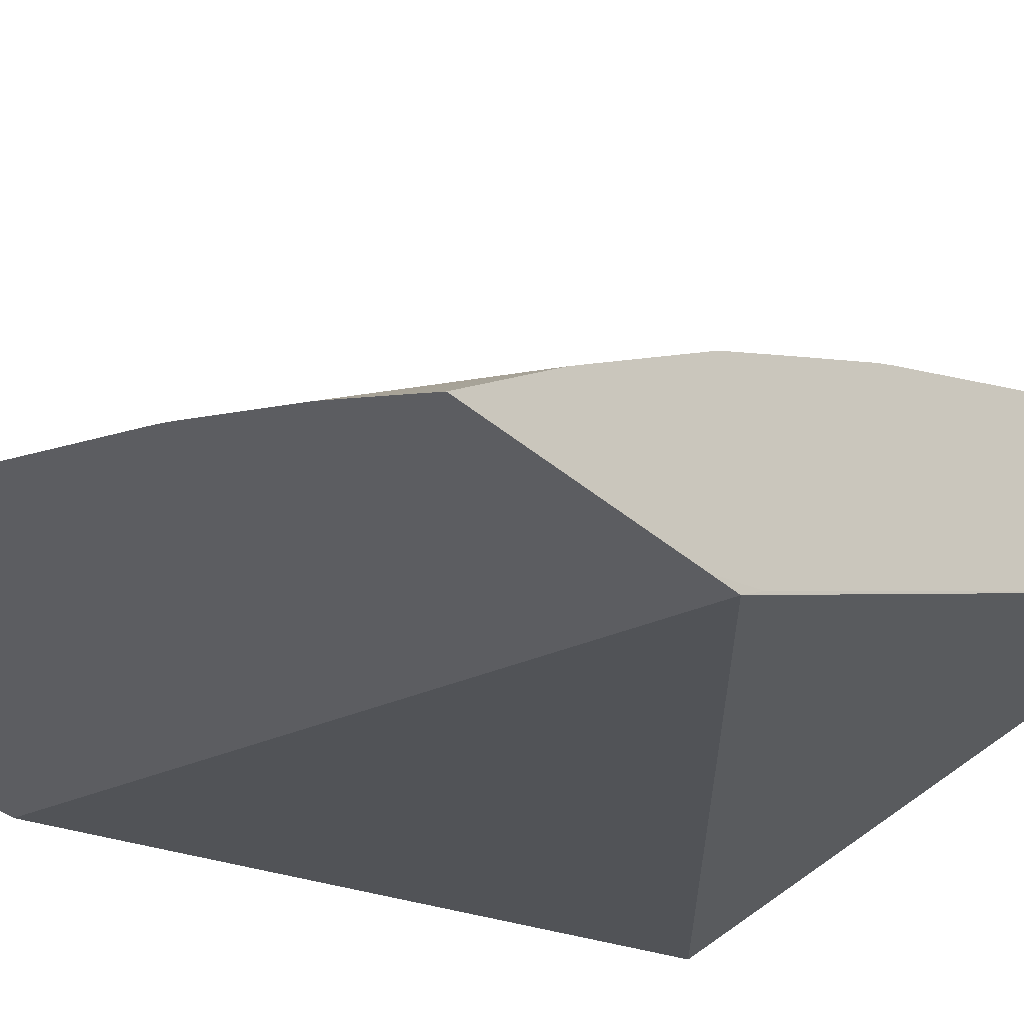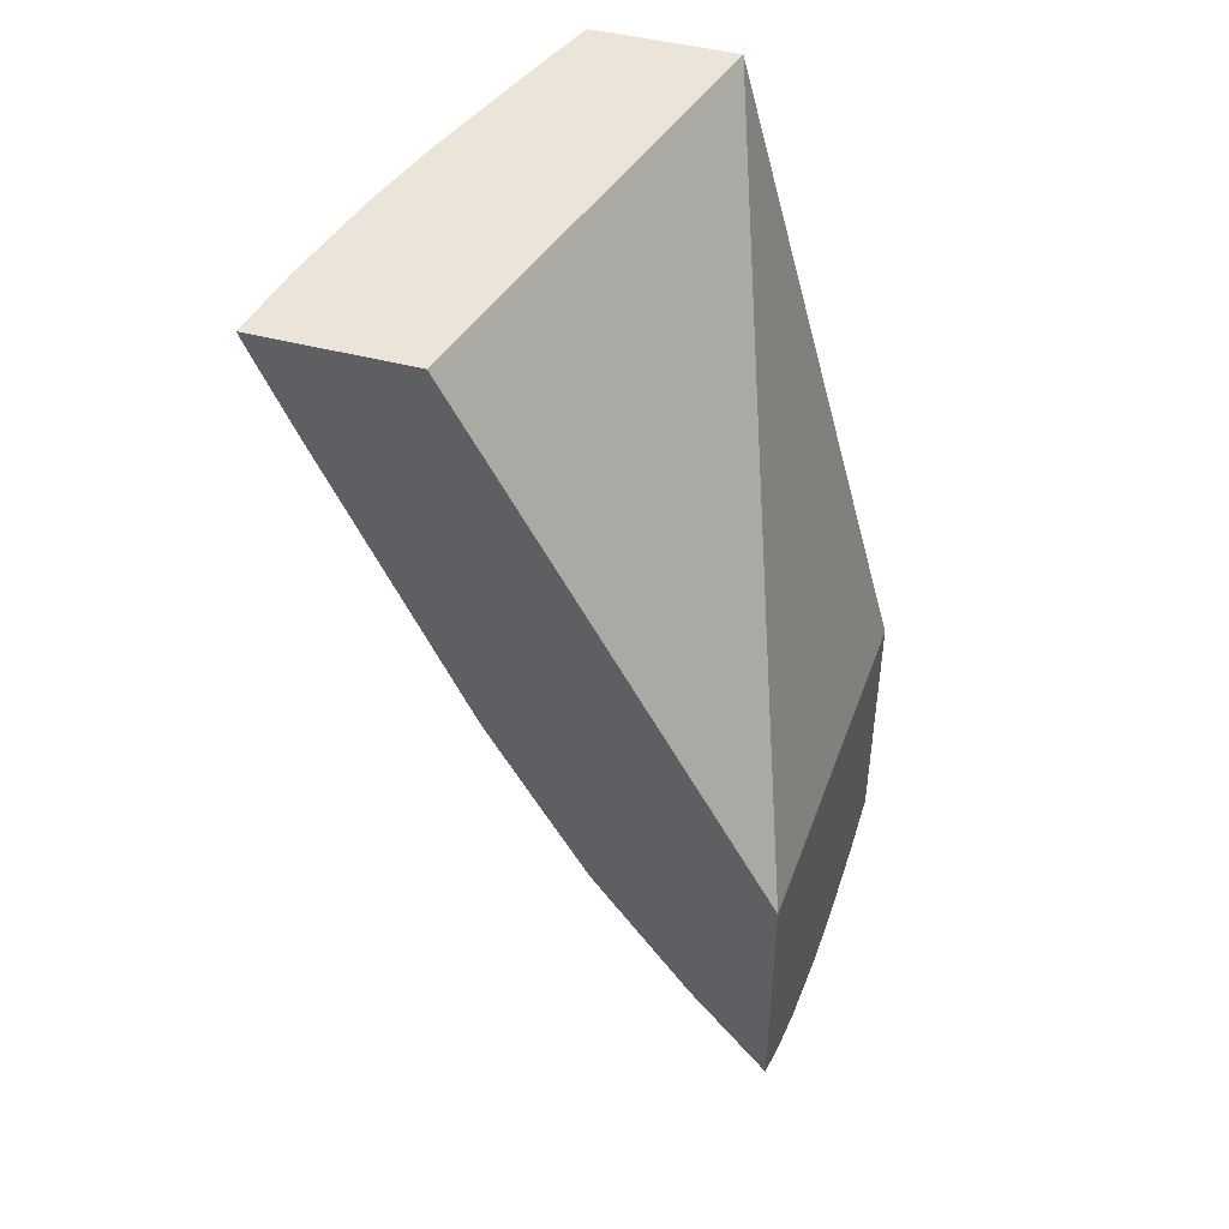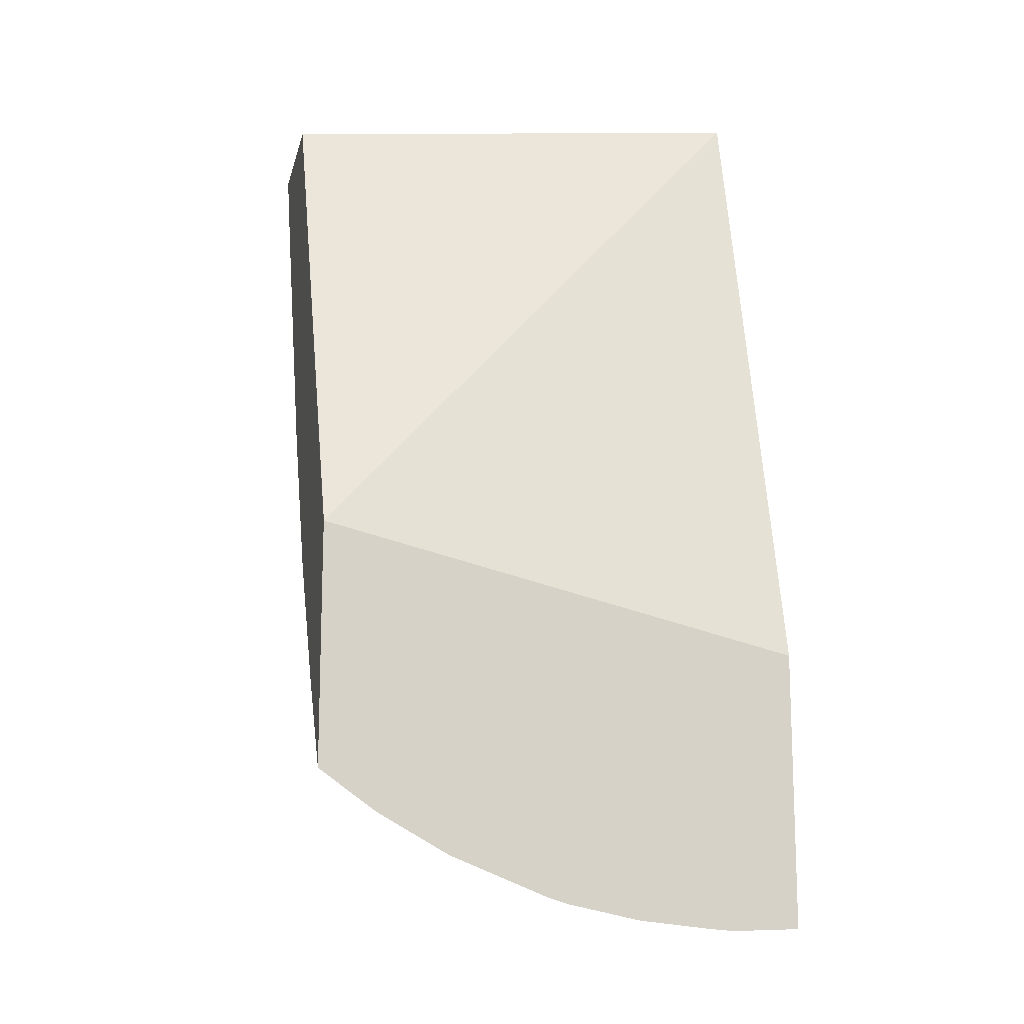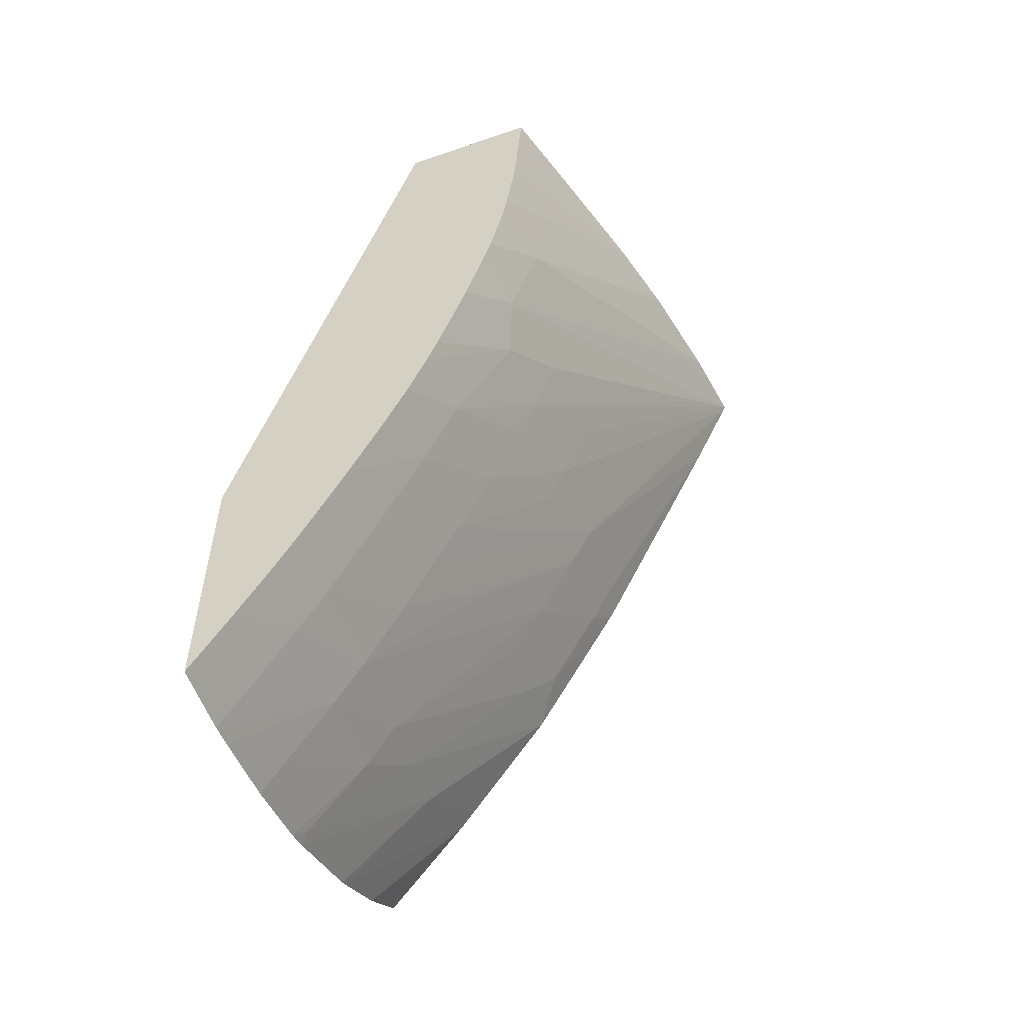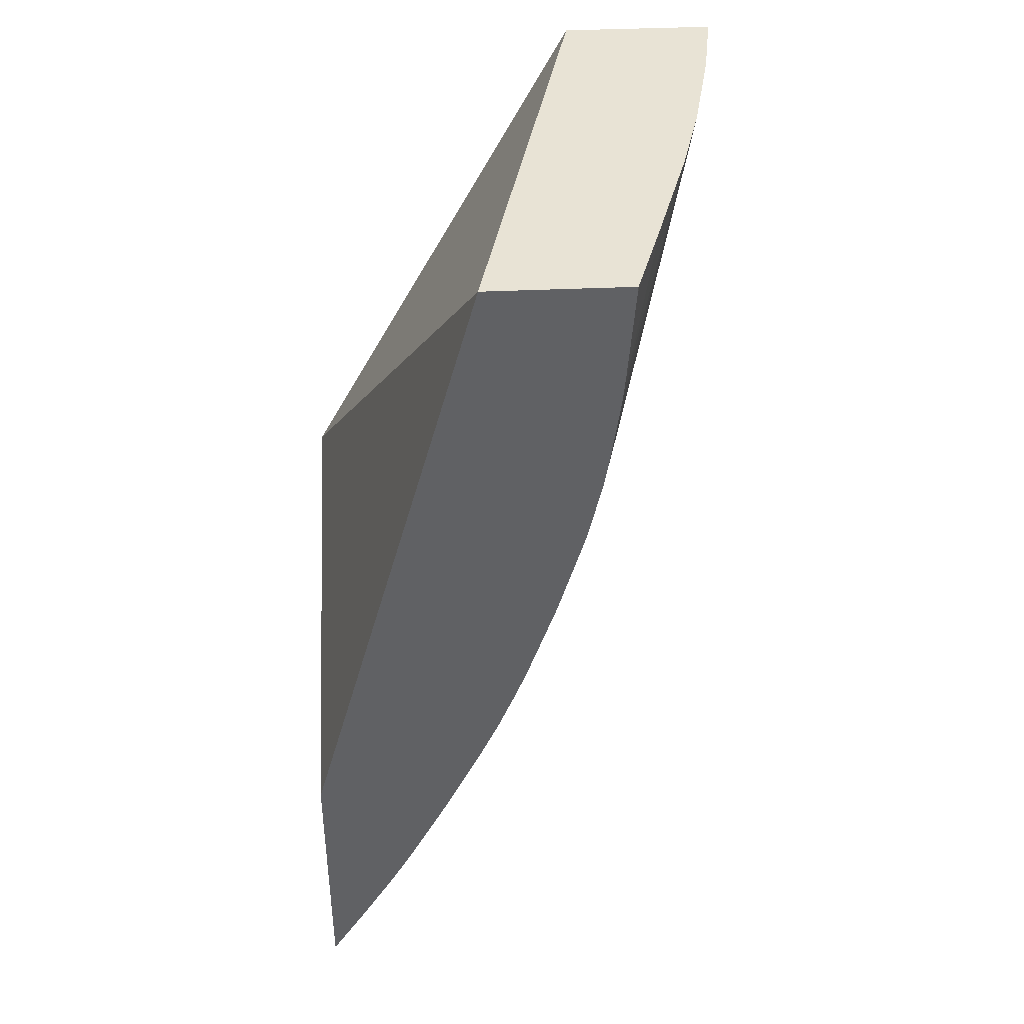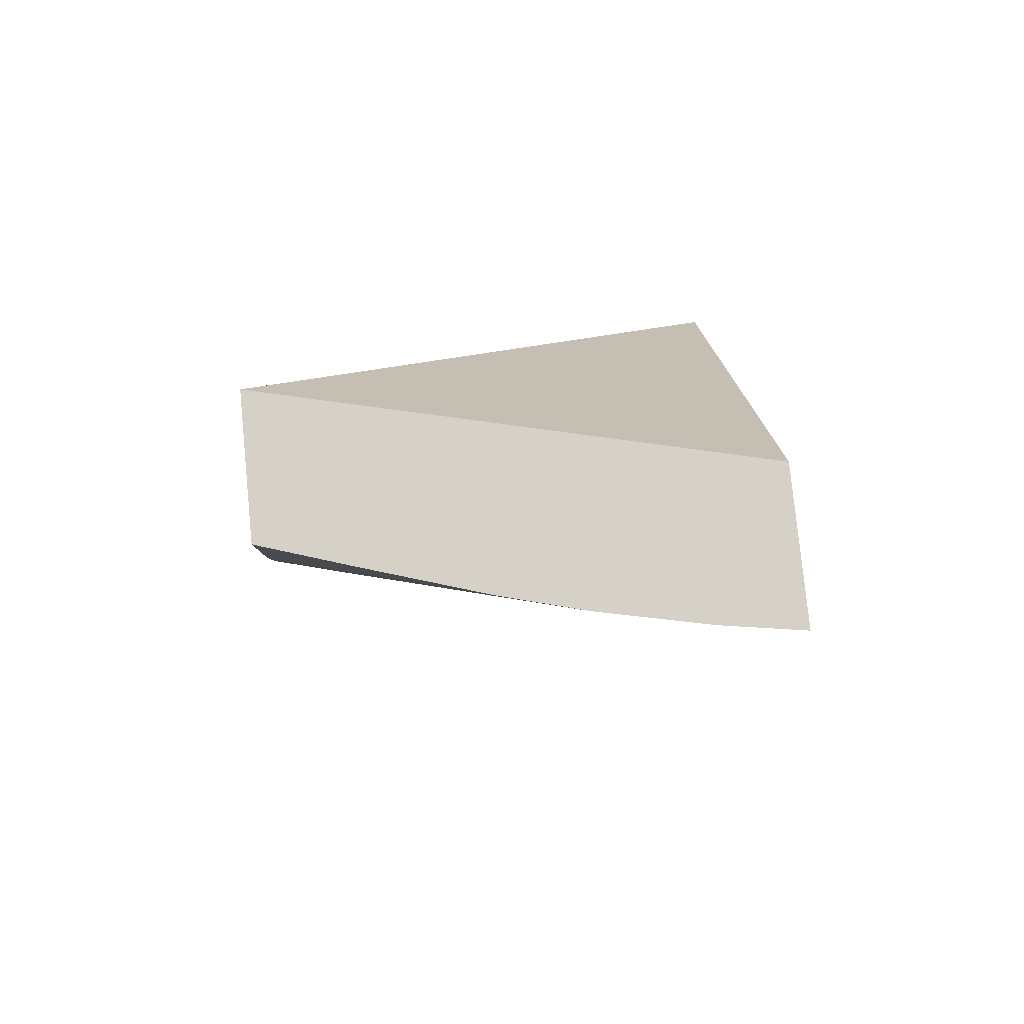
<metadata>
{"format":"obj","ext":"obj","renderer":"f3d","projection":"perspective","resolution":1024,"background":"white","views":[{"elev":-37.2,"azim":-138.0,"up":"+Y"},{"elev":45.3,"azim":-73.0,"up":"+Z"},{"elev":-13.8,"azim":-12.7,"up":"+Z"},{"elev":-55.2,"azim":109.8,"up":"+Z"},{"elev":41.1,"azim":86.9,"up":"+Z"},{"elev":78.8,"azim":174.4,"up":"+Z"}]}
</metadata>
<code>
v -0.0005441 0.1371 0.03117
v -0.0005441 0.1354 0.03117
v -0.0005441 0.1371 0.03107
v -0.0006488 0.1372 0.03117
v -0.006389 0.1368 0.03117
v -0.006387 0.1332 0.02457
v -0.0005441 0.1332 0.02315
v -0.001675 0.1375 0.03117
v -0.0005441 0.137 0.02993
v -0.006389 0.1386 0.03117
v -0.006389 0.1334 0.02484
v -0.006389 0.1332 0.02423
v -0.0005441 0.1332 0.01982
v -0.003085 0.1379 0.03117
v -0.0005441 0.137 0.02959
v -0.006389 0.1386 0.03106
v -0.005421 0.1385 0.03117
v -0.0013 0.1367 0.02719
v -0.002521 0.1369 0.02728
v -0.002521 0.1366 0.02647
v -0.003677 0.137 0.02728
v -0.003677 0.1366 0.02642
v -0.006389 0.1332 0.02162
v -0.001366 0.1332 0.01979
v -0.0005441 0.1332 0.01986
v -0.004101 0.1382 0.03117
v -0.001366 0.1372 0.02959
v -0.0005441 0.1369 0.02878
v -0.006389 0.1381 0.03
v -0.004833 0.1366 0.02645
v -0.001366 0.137 0.02844
v -0.0005441 0.1366 0.02747
v -0.0005441 0.1363 0.02644
v -0.001642 0.1366 0.02657
v -0.001366 0.1359 0.02497
v -0.002521 0.1364 0.02589
v -0.002521 0.136 0.02497
v -0.003677 0.1364 0.02584
v -0.006389 0.1341 0.02279
v -0.006055 0.1332 0.02138
v -0.001366 0.1336 0.02035
v -0.00165 0.1332 0.01982
v -0.002521 0.134 0.02119
v -0.0005441 0.1337 0.02058
v -0.0005441 0.1368 0.02837
v -0.005989 0.1366 0.02658
v -0.006389 0.1365 0.02665
v -0.002521 0.1355 0.02403
v -0.003677 0.1359 0.02497
v -0.004833 0.1363 0.02587
v -0.0005441 0.1367 0.02764
v -0.0005441 0.136 0.02534
v -0.0005441 0.1358 0.02497
v -0.0005441 0.1356 0.02439
v -0.001366 0.1355 0.02404
v -0.006389 0.1343 0.02305
v -0.005214 0.1341 0.02216
v -0.005989 0.134 0.02235
v -0.004908 0.1332 0.02068
v -0.005706 0.1332 0.02113
v -0.001366 0.134 0.02117
v -0.002521 0.1332 0.01991
v -0.002521 0.1335 0.02035
v -0.003677 0.134 0.0213
v -0.003677 0.1343 0.02188
v -0.002521 0.1344 0.02176
v -0.0005441 0.134 0.02121
v -0.005989 0.1363 0.02601
v -0.006389 0.1364 0.02645
v -0.001366 0.1352 0.02346
v -0.001366 0.1348 0.02266
v -0.002521 0.1352 0.02345
v -0.002521 0.1348 0.02266
v -0.003677 0.1355 0.0241
v -0.004833 0.1359 0.02497
v -0.0005441 0.1355 0.02412
v -0.0005441 0.1353 0.02371
v -0.0005441 0.1349 0.02289
v -0.006389 0.1353 0.02445
v -0.005989 0.1344 0.02293
v -0.004443 0.1342 0.02201
v -0.003579 0.1333 0.0203
v -0.003672 0.1332 0.02018
v -0.00483 0.1339 0.02157
v -0.004784 0.1332 0.02062
v -0.004833 0.1332 0.02066
v -0.004833 0.1332 0.02064
v -0.001366 0.1344 0.02175
v -0.003407 0.1332 0.02009
v -0.005619 0.1354 0.02432
v -0.004833 0.1354 0.02422
v -0.0005441 0.1341 0.02138
v -0.005998 0.1357 0.02489
v -0.006389 0.1358 0.02539
v -0.0005441 0.1348 0.02266
v -0.0005441 0.1345 0.02205
v -0.0005441 0.1343 0.02179
f 1 2 7
f 1 7 13
f 1 13 25
f 1 25 44
f 1 44 67
f 1 67 92
f 1 92 97
f 1 97 96
f 1 96 95
f 1 95 78
f 1 78 77
f 1 77 76
f 1 76 54
f 1 54 53
f 1 53 52
f 1 52 33
f 1 33 32
f 1 32 51
f 1 51 45
f 1 45 28
f 1 28 15
f 1 15 9
f 1 9 3
f 1 3 4
f 1 4 8
f 1 8 14
f 1 14 26
f 1 26 17
f 1 17 10
f 1 10 5
f 1 5 2
f 2 5 6
f 2 6 7
f 3 8 4
f 3 9 8
f 5 10 16
f 5 16 29
f 5 29 47
f 5 47 69
f 5 69 94
f 5 94 79
f 5 79 56
f 5 56 39
f 5 39 23
f 5 23 12
f 5 12 11
f 5 11 6
f 6 11 12
f 6 12 23
f 6 23 40
f 6 40 60
f 6 60 59
f 6 59 87
f 6 87 85
f 6 85 83
f 6 83 89
f 6 89 62
f 6 62 42
f 6 42 24
f 6 24 13
f 6 13 7
f 8 9 14
f 9 15 14
f 10 17 18
f 10 18 19
f 10 19 20
f 10 20 21
f 10 21 22
f 10 22 16
f 13 24 25
f 14 15 27
f 14 27 26
f 15 28 27
f 16 22 30
f 16 30 29
f 17 26 31
f 17 31 18
f 18 31 32
f 18 32 33
f 18 33 34
f 18 34 19
f 19 34 20
f 20 22 21
f 20 34 35
f 20 35 36
f 20 36 22
f 22 36 37
f 22 37 38
f 22 38 30
f 23 39 40
f 24 41 25
f 24 42 43
f 24 43 41
f 25 41 44
f 26 27 31
f 27 28 31
f 28 45 31
f 29 30 46
f 29 46 47
f 30 38 48
f 30 48 49
f 30 49 50
f 30 50 68
f 30 68 46
f 31 45 51
f 31 51 32
f 33 52 34
f 34 52 53
f 34 53 35
f 35 53 54
f 35 54 55
f 35 55 36
f 36 55 37
f 37 55 48
f 37 48 38
f 39 56 57
f 39 57 58
f 39 58 59
f 39 59 60
f 39 60 40
f 41 43 61
f 41 61 44
f 42 62 63
f 42 63 43
f 43 63 64
f 43 64 65
f 43 65 66
f 43 66 61
f 44 61 67
f 46 68 47
f 47 68 69
f 48 55 70
f 48 70 71
f 48 71 72
f 48 72 49
f 49 72 73
f 49 73 50
f 50 73 74
f 50 74 66
f 50 66 75
f 50 75 68
f 54 76 55
f 55 76 77
f 55 77 78
f 55 78 70
f 56 79 80
f 56 80 57
f 57 81 82
f 57 82 83
f 57 83 84
f 57 84 85
f 57 85 86
f 57 86 59
f 57 59 58
f 57 80 79
f 57 79 81
f 59 86 87
f 61 66 88
f 61 88 67
f 62 89 63
f 63 89 64
f 64 89 82
f 64 82 81
f 64 81 65
f 65 81 90
f 65 90 91
f 65 91 75
f 65 75 66
f 66 73 88
f 66 74 73
f 67 88 92
f 68 75 91
f 68 91 93
f 68 93 69
f 69 93 94
f 70 78 71
f 71 95 96
f 71 96 88
f 71 88 73
f 71 73 72
f 71 78 95
f 79 94 93
f 79 93 90
f 79 90 81
f 82 89 83
f 83 85 84
f 85 87 86
f 88 96 97
f 88 97 92
f 90 93 91

</code>
